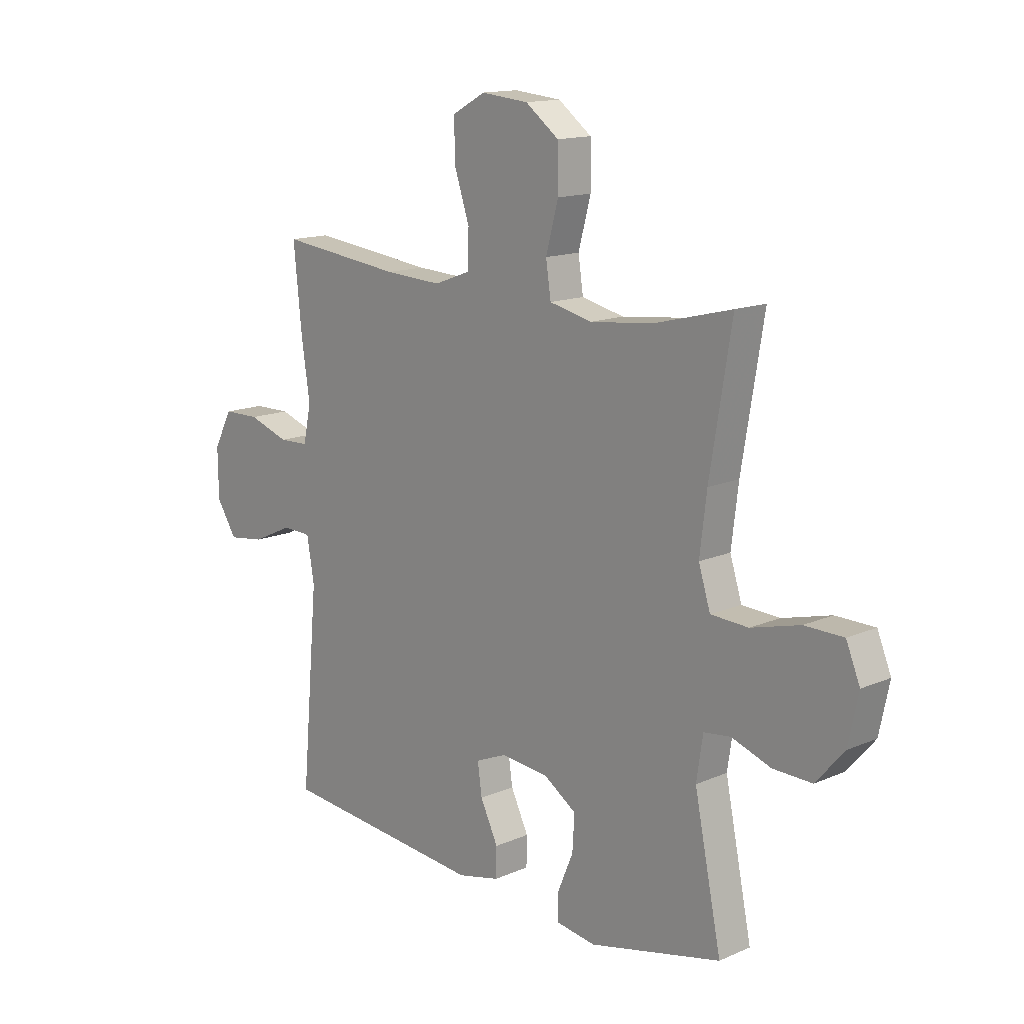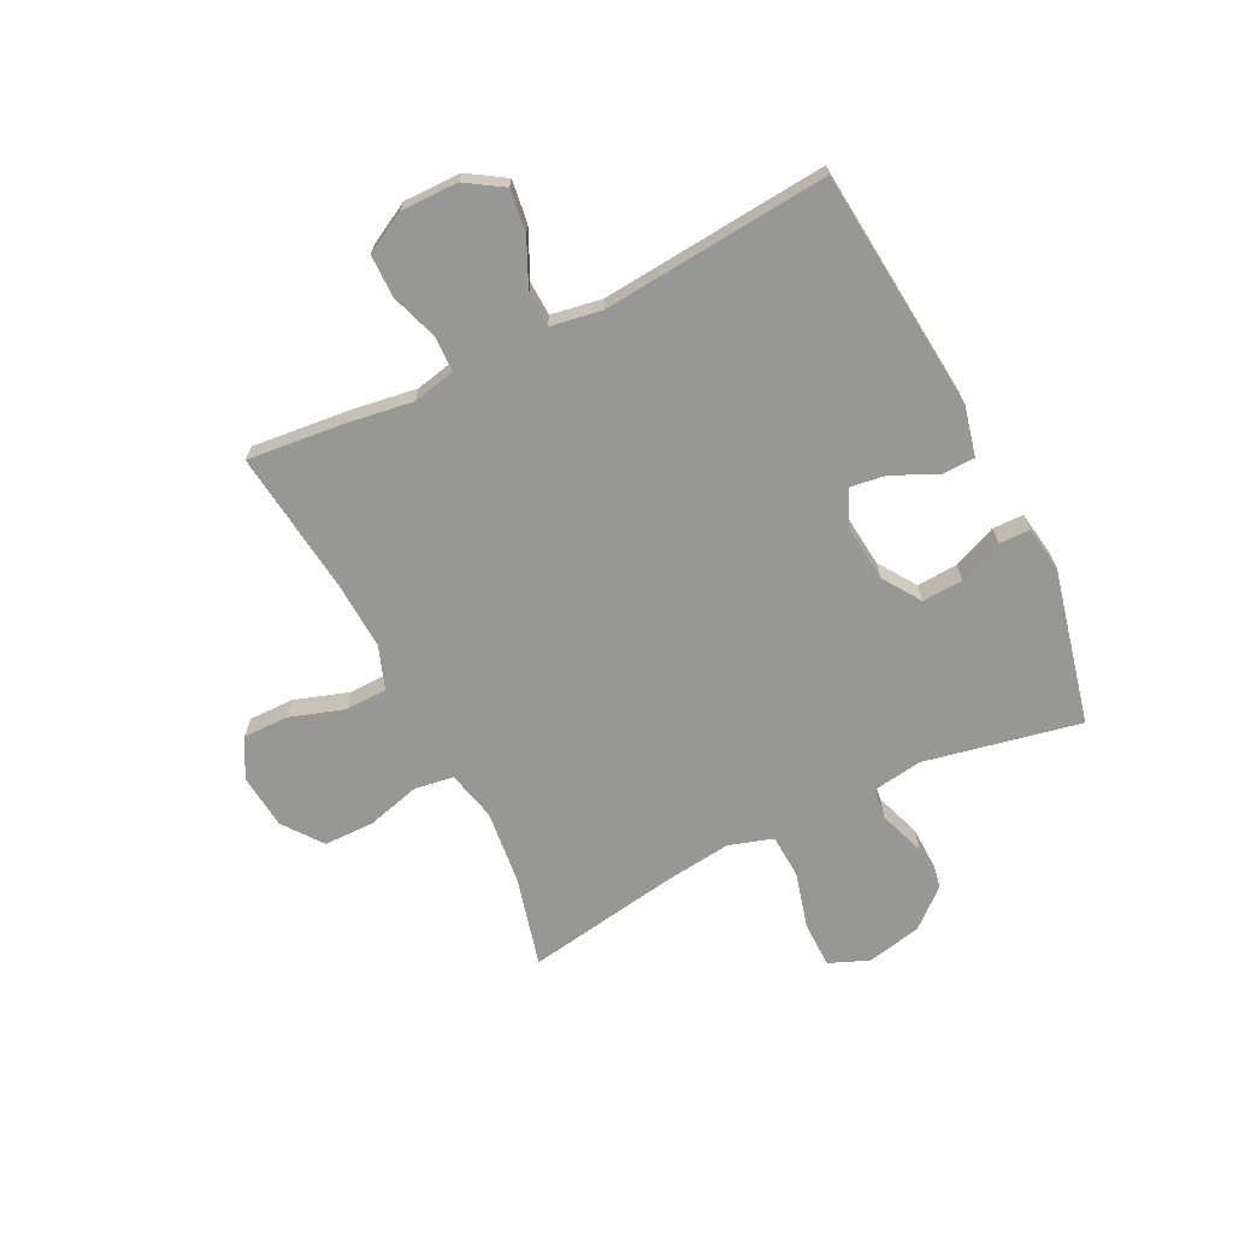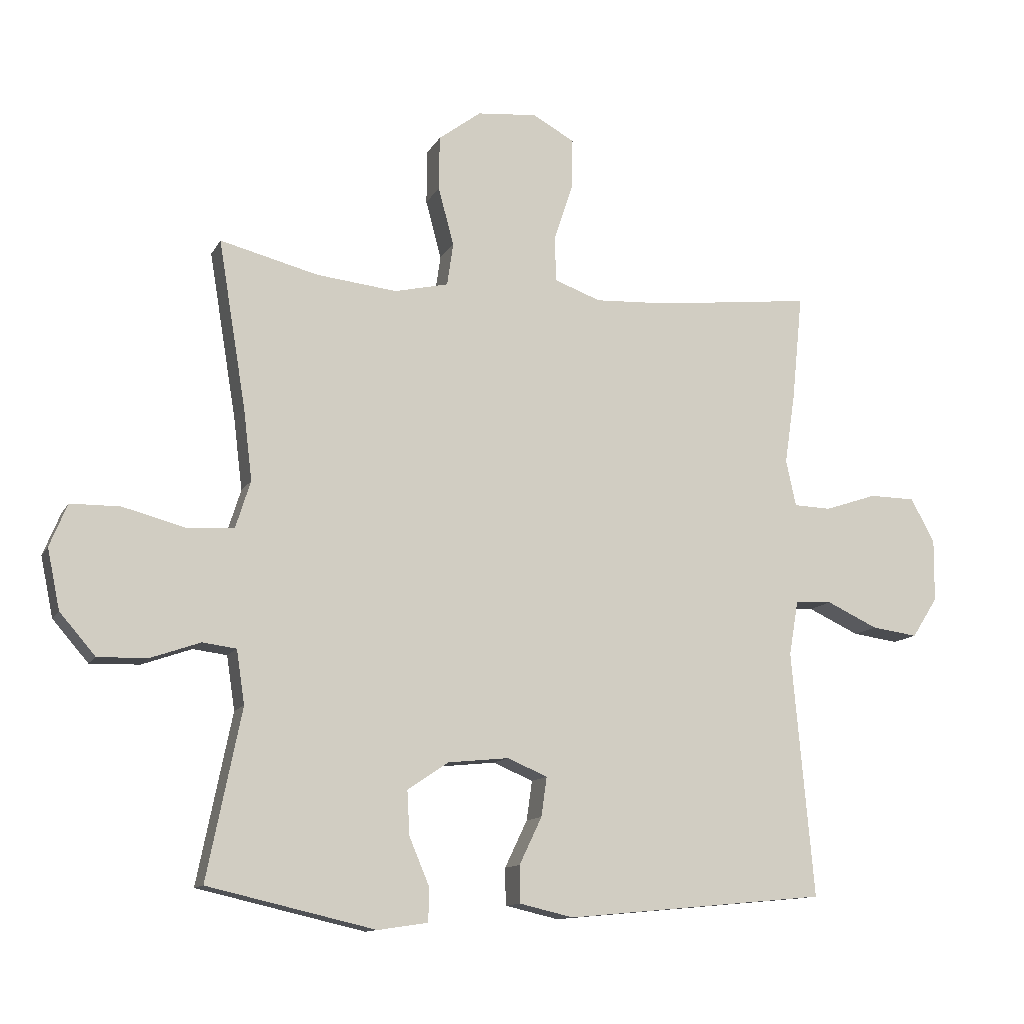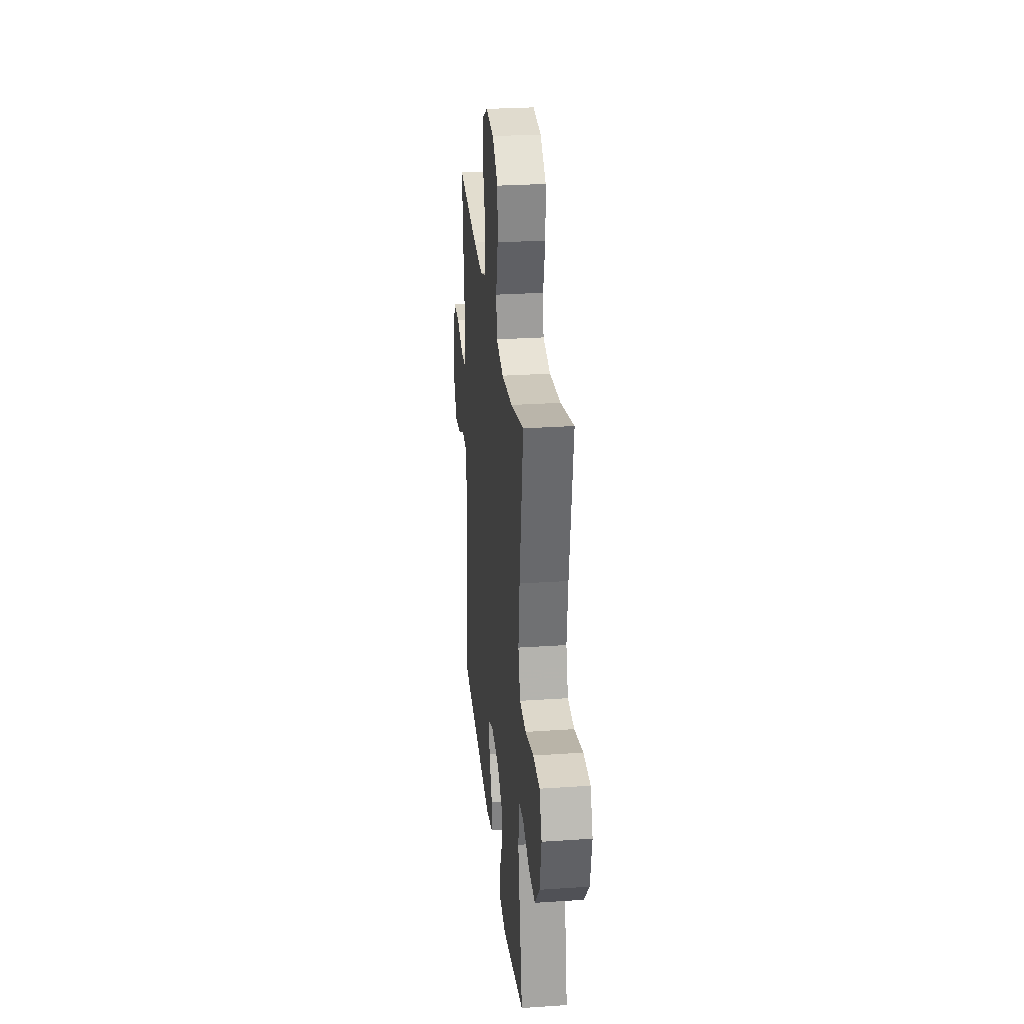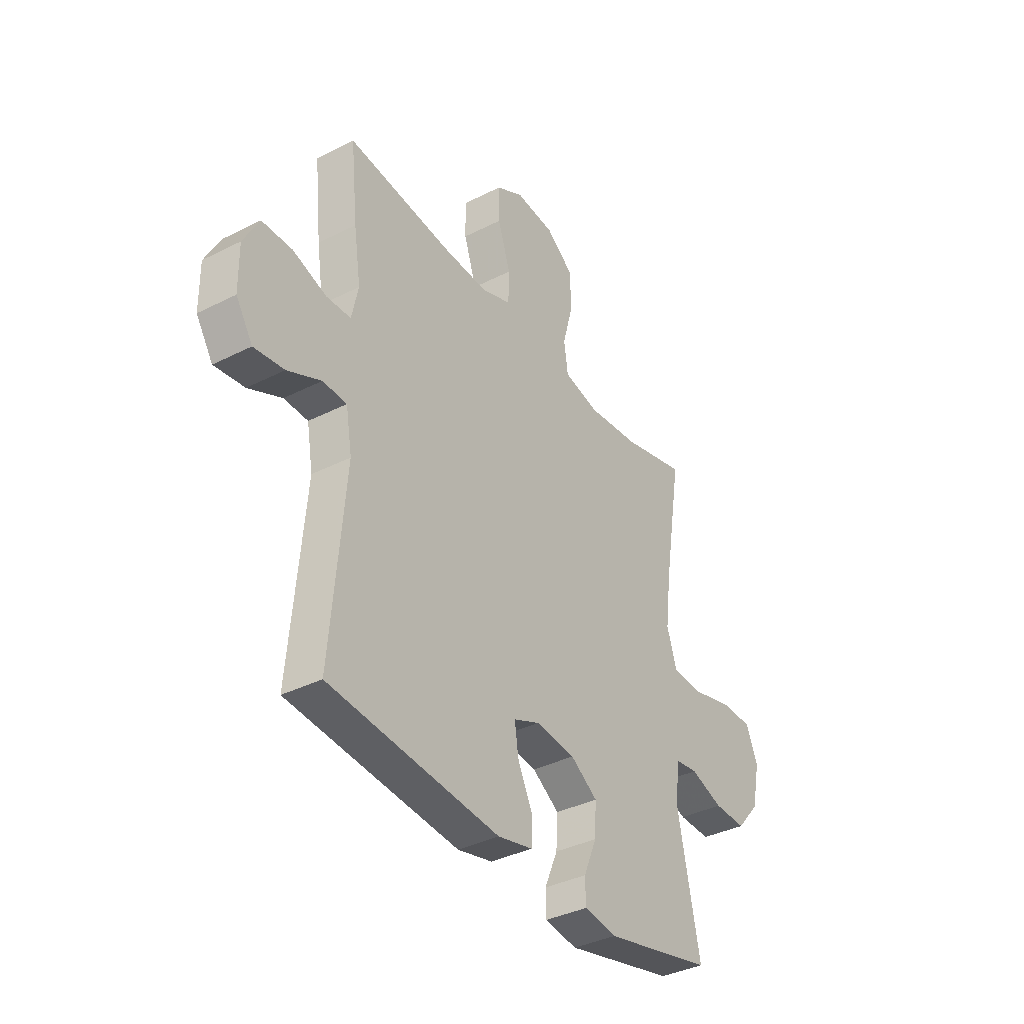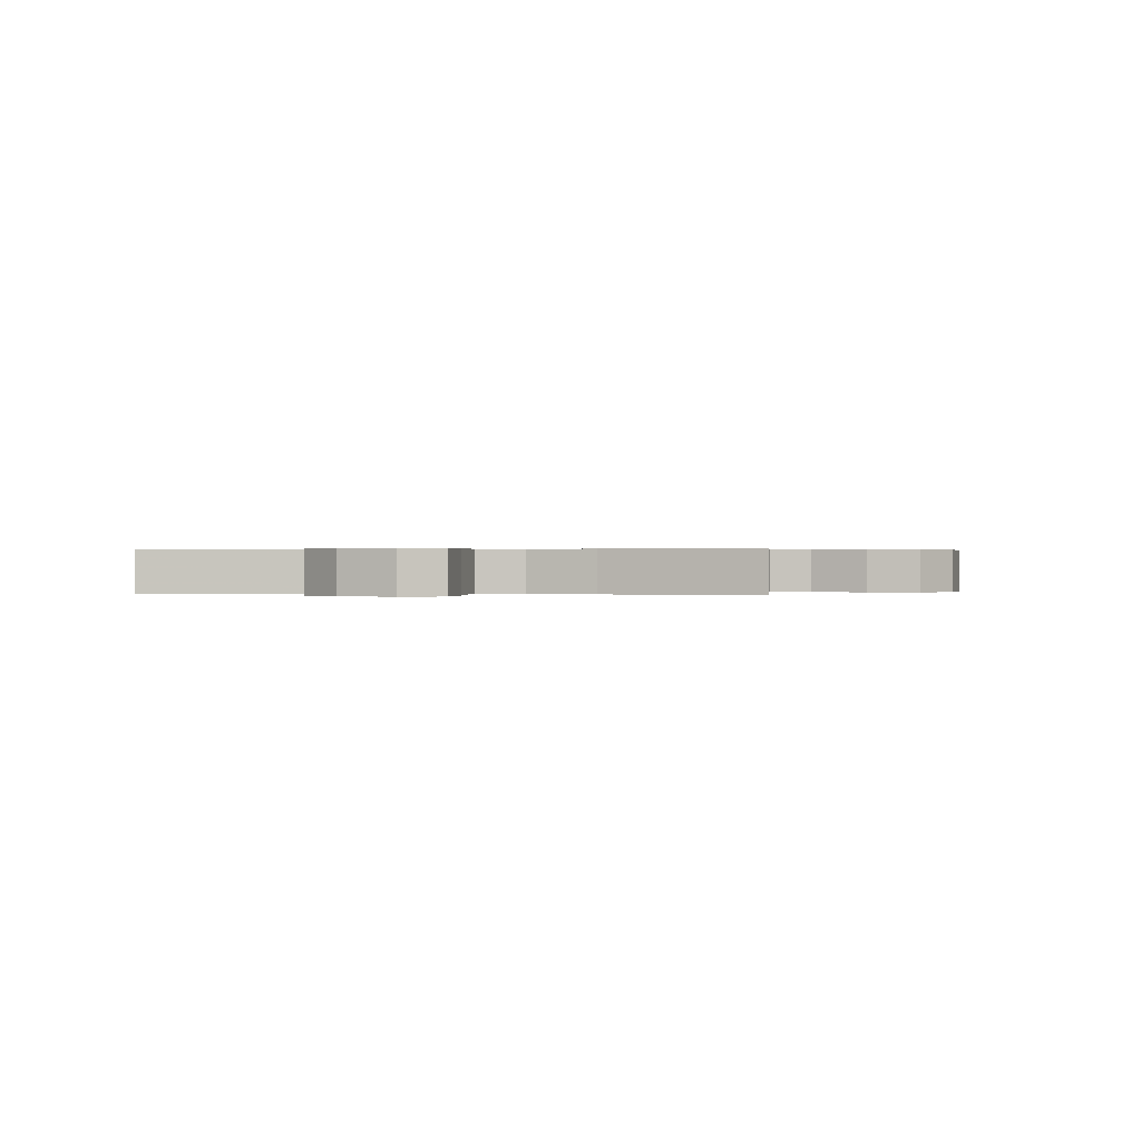
<metadata>
{"format":"obj","ext":"obj","renderer":"f3d","projection":"perspective","resolution":1024,"background":"white","views":[{"elev":14.3,"azim":-133.5,"up":"+Z"},{"elev":-68.1,"azim":116.5,"up":"+Y"},{"elev":-12.0,"azim":-18.8,"up":"+Z"},{"elev":28.2,"azim":-95.8,"up":"+Z"},{"elev":-36.9,"azim":123.3,"up":"+Z"},{"elev":0.2,"azim":-79.3,"up":"+Y"}]}
</metadata>
<code>
v 0.5 0.07 0.5
v 0.483 0.07 0.332
v 0.466 0.07 0.218
v 0.482 0.07 0.144
v 0.542 0.07 0.142
v 0.625 0.07 0.17
v 0.699 0.07 0.169
v 0.737 0.07 0.098
v 0.736 0.07 -0.001
v 0.695 0.07 -0.065
v 0.621 0.07 -0.055
v 0.539 0.07 -0.017
v 0.48 0.07 -0.019
v 0.465 0.07 -0.107
v 0.5 0.07 -0.5
v 0.082 0.07 -0.539
v -0.004 0.07 -0.519
v -0.005 0.07 -0.46
v 0.031 0.07 -0.385
v 0.04 0.07 -0.322
v -0.024 0.07 -0.295
v -0.121 0.07 -0.305
v -0.187 0.07 -0.349
v -0.183 0.07 -0.42
v -0.151 0.07 -0.496
v -0.152 0.07 -0.55
v -0.232 0.07 -0.562
v -0.5 0.07 -0.5
v -0.445 0.07 -0.23
v -0.458 0.07 -0.144
v -0.512 0.07 -0.137
v -0.592 0.07 -0.165
v -0.671 0.07 -0.167
v -0.728 0.07 -0.101
v -0.748 0.07 -0.005
v -0.72 0.07 0.063
v -0.641 0.07 0.064
v -0.542 0.07 0.038
v -0.466 0.07 0.042
v -0.442 0.07 0.118
v -0.456 0.07 0.233
v -0.5 0.07 0.5
v -0.343 0.07 0.46
v -0.214 0.07 0.446
v -0.128 0.07 0.466
v -0.118 0.07 0.534
v -0.143 0.07 0.627
v -0.142 0.07 0.714
v -0.074 0.07 0.765
v 0.022 0.07 0.774
v 0.089 0.07 0.737
v 0.088 0.07 0.658
v 0.057 0.07 0.564
v 0.059 0.07 0.492
v 0.133 0.07 0.465
v 0.249 0.07 0.471
v 0.5 0 0.5
v 0.483 0 0.332
v 0.466 0 0.218
v 0.482 0 0.144
v 0.542 0 0.142
v 0.625 0 0.17
v 0.699 0 0.169
v 0.737 0 0.098
v 0.736 0 -0.001
v 0.695 0 -0.065
v 0.621 0 -0.055
v 0.539 0 -0.017
v 0.48 0 -0.019
v 0.465 0 -0.107
v 0.5 0 -0.5
v 0.082 0 -0.539
v -0.004 0 -0.519
v -0.005 0 -0.46
v 0.031 0 -0.385
v 0.04 0 -0.322
v -0.024 0 -0.295
v -0.121 0 -0.305
v -0.187 0 -0.349
v -0.183 0 -0.42
v -0.151 0 -0.496
v -0.152 0 -0.55
v -0.232 0 -0.562
v -0.5 0 -0.5
v -0.445 0 -0.23
v -0.458 0 -0.144
v -0.512 0 -0.137
v -0.592 0 -0.165
v -0.671 0 -0.167
v -0.728 0 -0.101
v -0.748 0 -0.005
v -0.72 0 0.063
v -0.641 0 0.064
v -0.542 0 0.038
v -0.466 0 0.042
v -0.442 0 0.118
v -0.456 0 0.233
v -0.5 0 0.5
v -0.343 0 0.46
v -0.214 0 0.446
v -0.128 0 0.466
v -0.118 0 0.534
v -0.143 0 0.627
v -0.142 0 0.714
v -0.074 0 0.765
v 0.022 0 0.774
v 0.089 0 0.737
v 0.088 0 0.658
v 0.057 0 0.564
v 0.059 0 0.492
v 0.133 0 0.465
v 0.249 0 0.471
f 50 51 52 53
f 50 53 54
f 49 50 54
f 46 47 48 49
f 45 46 49 54
f 44 45 54 55
f 41 42 43
f 40 41 43 44
f 39 40 44 55
f 35 36 37 38
f 35 38 39
f 34 35 39
f 31 32 33 34
f 30 31 34 39
f 29 30 39 55
f 24 25 26 27
f 23 24 27 28
f 22 23 28 29
f 16 17 18 19
f 14 15 16 19
f 13 14 19 20
f 9 10 11 12
f 9 12 13
f 8 9 13
f 5 6 7 8
f 4 5 8 13
f 3 4 13 20
f 56 1 2 3
f 21 22 29 55
f 21 55 56
f 3 20 21 56
f 109 108 107 106
f 110 109 106
f 110 106 105
f 105 104 103 102
f 110 105 102 101
f 111 110 101 100
f 99 98 97
f 100 99 97 96
f 111 100 96 95
f 94 93 92 91
f 95 94 91
f 95 91 90
f 90 89 88 87
f 95 90 87 86
f 111 95 86 85
f 83 82 81 80
f 84 83 80 79
f 85 84 79 78
f 75 74 73 72
f 75 72 71 70
f 76 75 70 69
f 68 67 66 65
f 69 68 65
f 69 65 64
f 64 63 62 61
f 69 64 61 60
f 76 69 60 59
f 59 58 57 112
f 111 85 78 77
f 112 111 77
f 112 77 76 59
f 1 57 58 2
f 2 58 59 3
f 3 59 60 4
f 4 60 61 5
f 5 61 62 6
f 6 62 63 7
f 7 63 64 8
f 8 64 65 9
f 9 65 66 10
f 10 66 67 11
f 11 67 68 12
f 12 68 69 13
f 13 69 70 14
f 14 70 71 15
f 15 71 72 16
f 16 72 73 17
f 17 73 74 18
f 18 74 75 19
f 19 75 76 20
f 20 76 77 21
f 21 77 78 22
f 22 78 79 23
f 23 79 80 24
f 24 80 81 25
f 25 81 82 26
f 26 82 83 27
f 27 83 84 28
f 28 84 85 29
f 29 85 86 30
f 30 86 87 31
f 31 87 88 32
f 32 88 89 33
f 33 89 90 34
f 34 90 91 35
f 35 91 92 36
f 36 92 93 37
f 37 93 94 38
f 38 94 95 39
f 39 95 96 40
f 40 96 97 41
f 41 97 98 42
f 42 98 99 43
f 43 99 100 44
f 44 100 101 45
f 45 101 102 46
f 46 102 103 47
f 47 103 104 48
f 48 104 105 49
f 49 105 106 50
f 50 106 107 51
f 51 107 108 52
f 52 108 109 53
f 53 109 110 54
f 54 110 111 55
f 55 111 112 56
f 56 112 57 1

</code>
